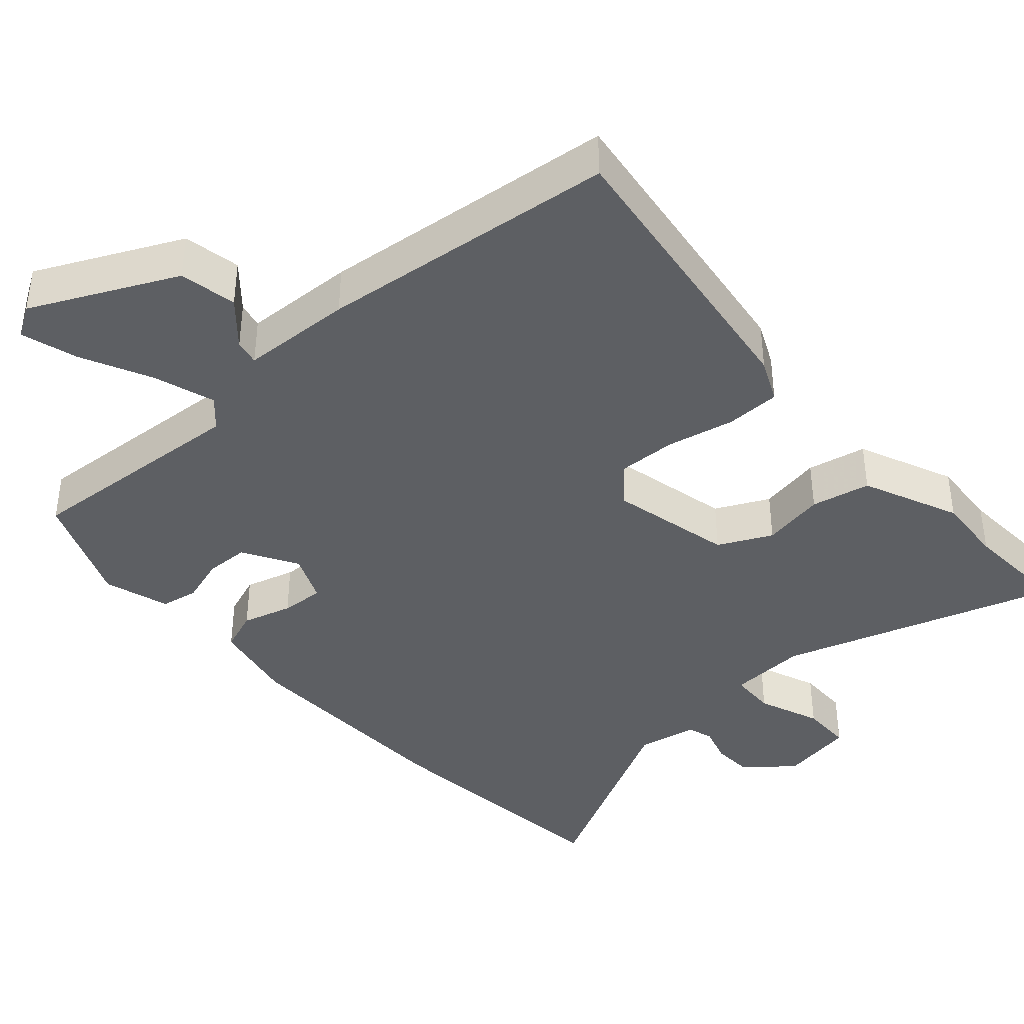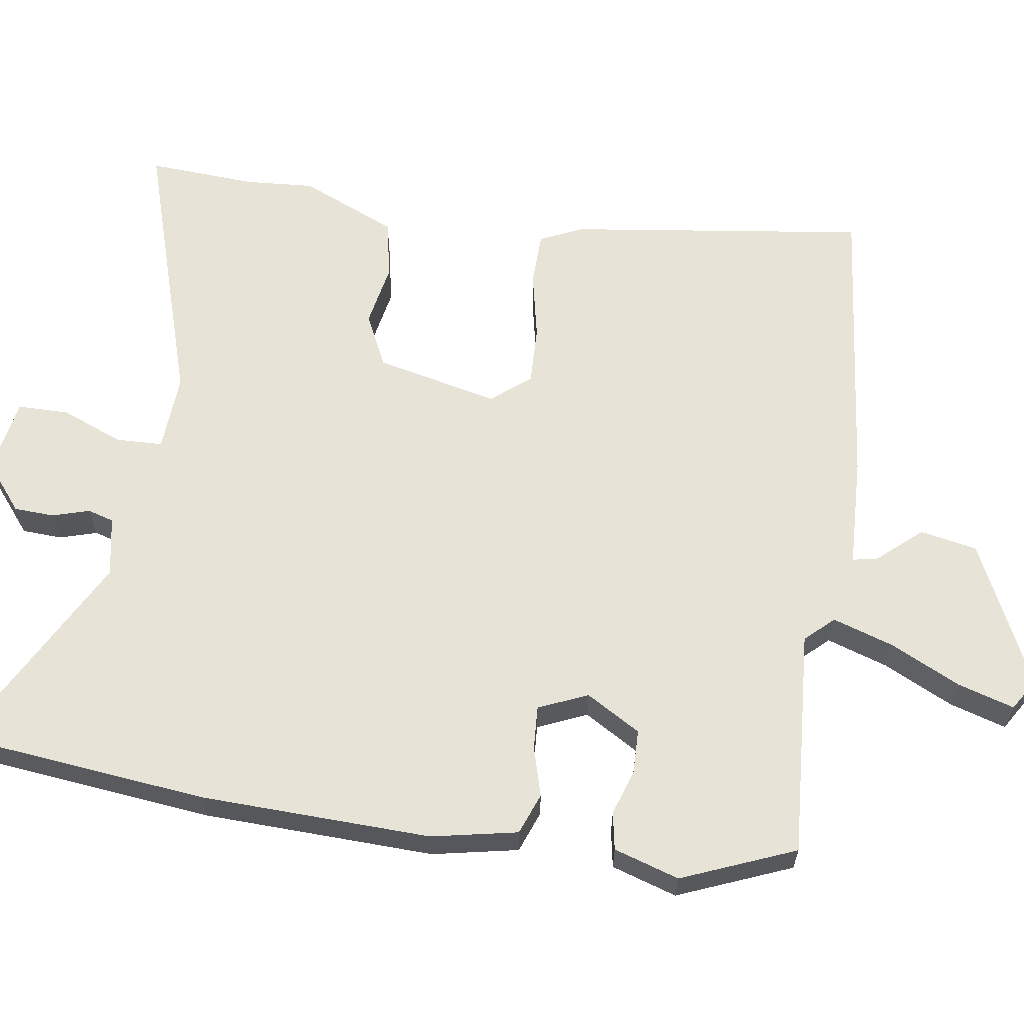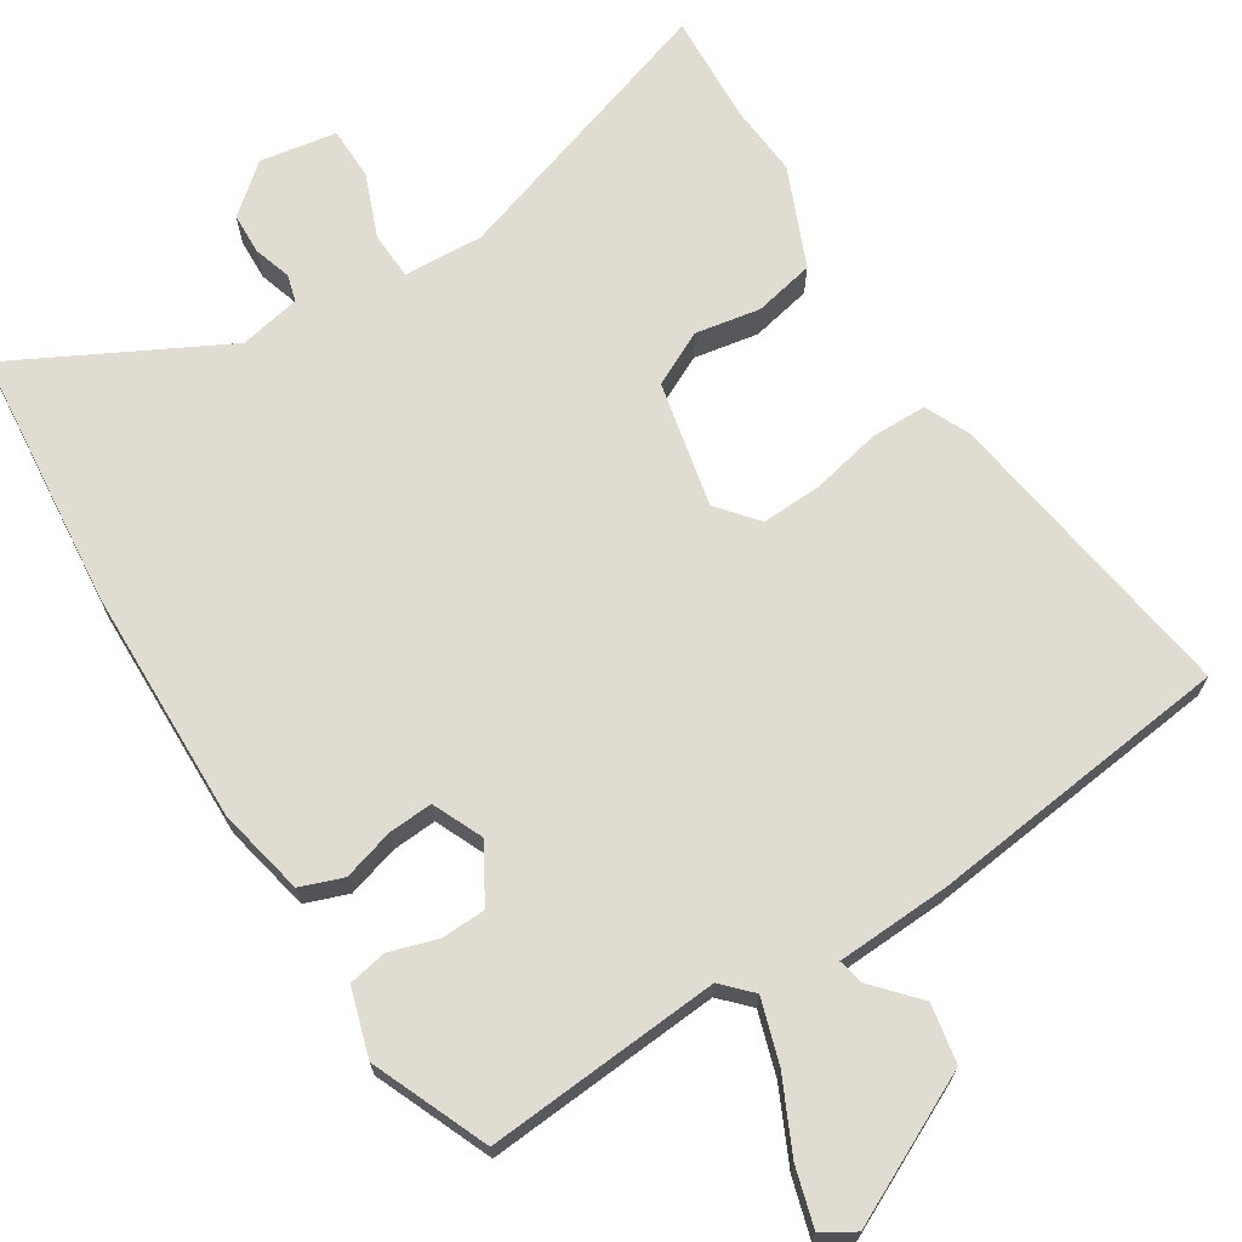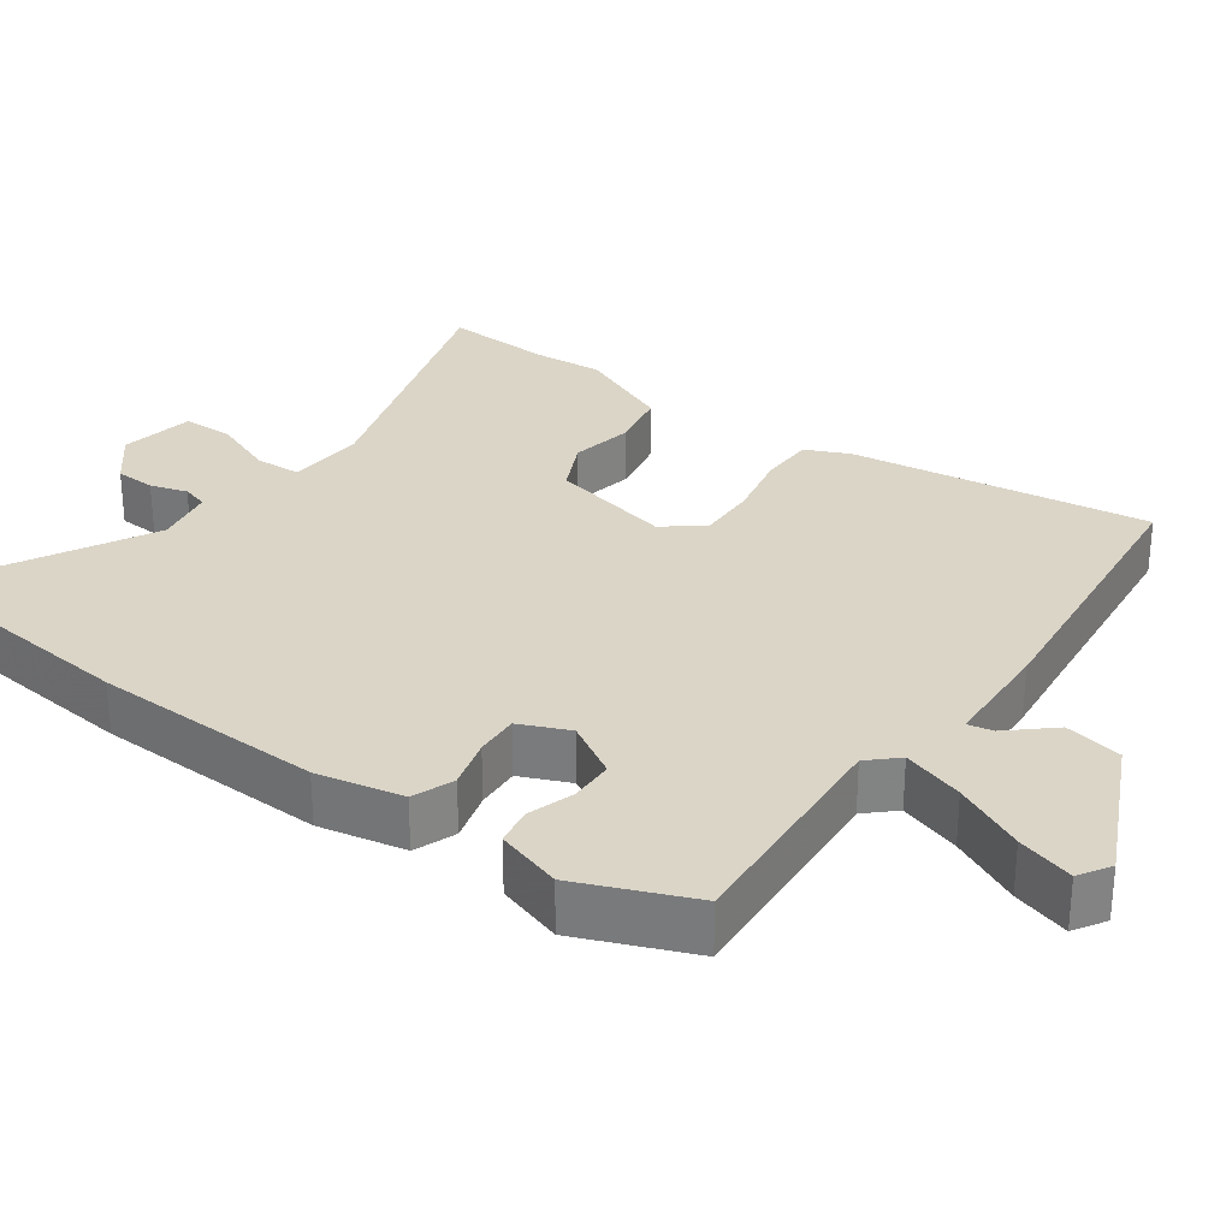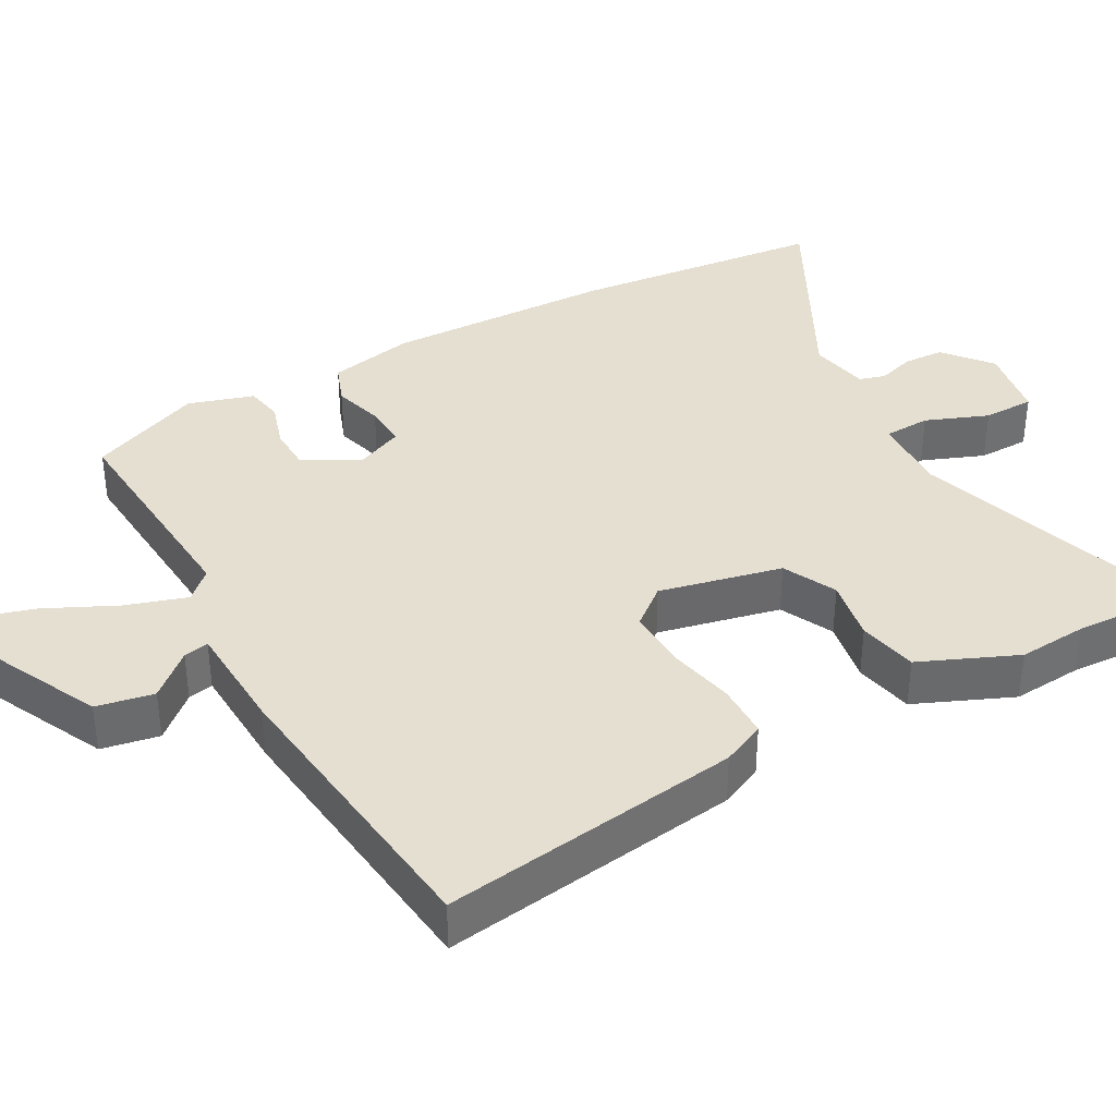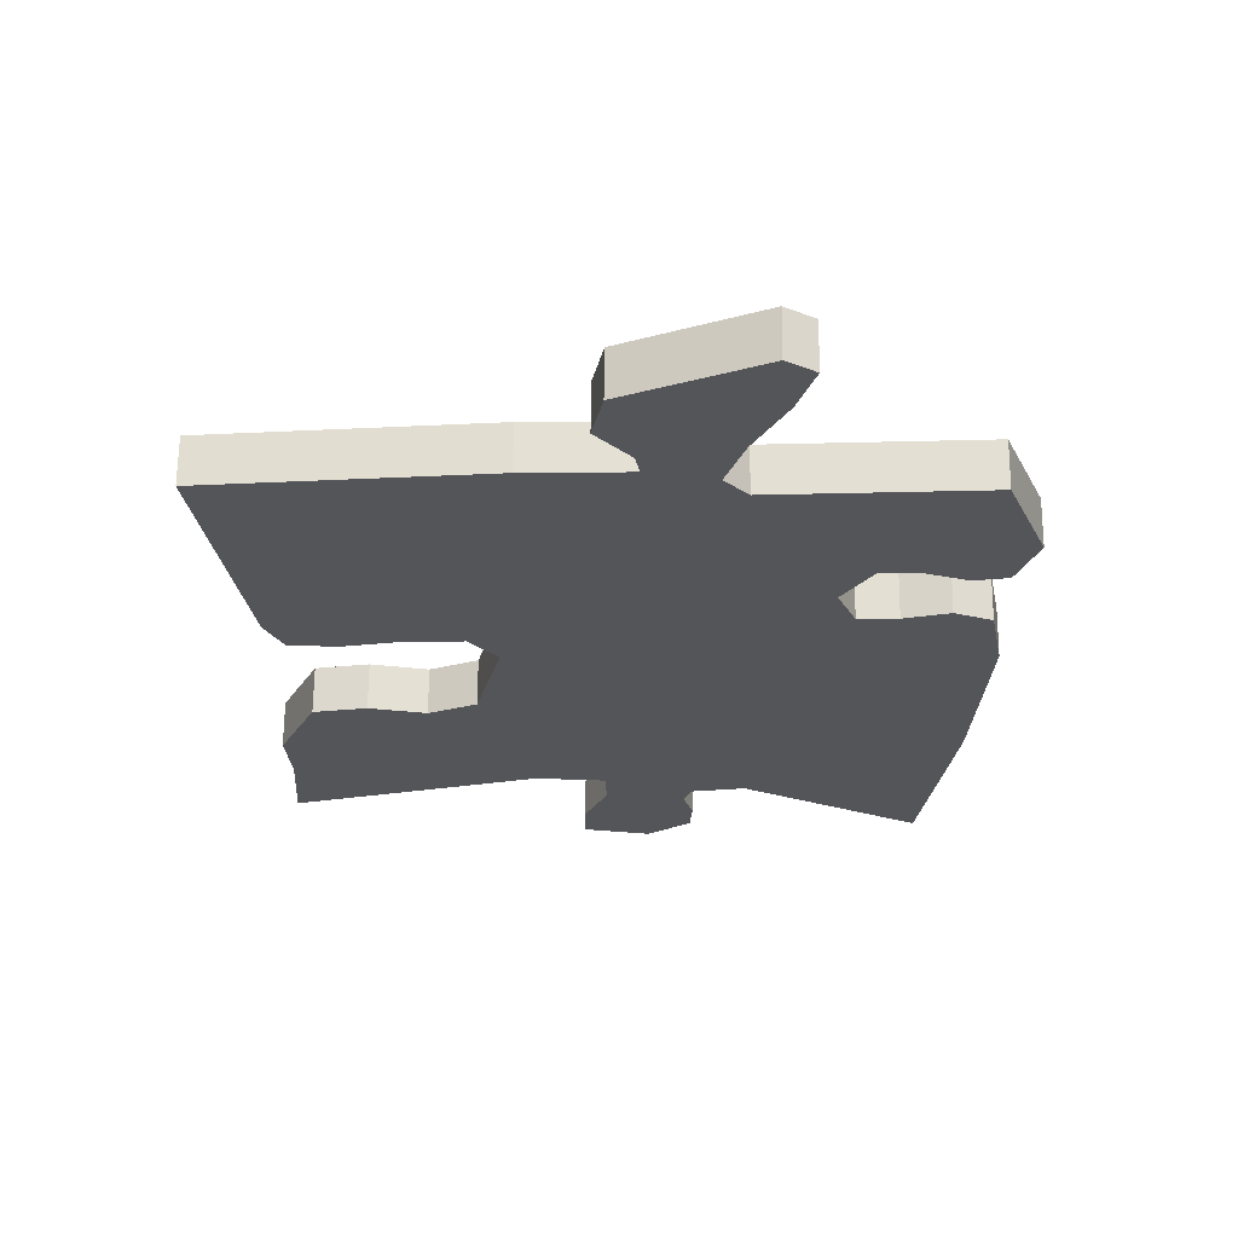
<metadata>
{"format":"obj","ext":"obj","renderer":"f3d","projection":"perspective","resolution":1024,"background":"white","views":[{"elev":-40.1,"azim":41.1,"up":"+Y"},{"elev":62.2,"azim":-81.9,"up":"+Y"},{"elev":69.1,"azim":-33.2,"up":"+Y"},{"elev":29.5,"azim":-54.8,"up":"+Y"},{"elev":37.5,"azim":60.3,"up":"+Y"},{"elev":65.3,"azim":-179.5,"up":"+Z"}]}
</metadata>
<code>
v -0.483 0.07 0.51
v -0.167 0.07 0.491
v -0.131 0.07 0.53
v -0.159 0.07 0.614
v -0.207 0.07 0.711
v -0.231 0.07 0.789
v -0.188 0.07 0.816
v 0.011 0.07 0.723
v 0.027 0.07 0.644
v -0.025 0.07 0.584
v -0.032 0.07 0.549
v 0.122 0.07 0.544
v 0.534 0.07 0.503
v 0.481 0.07 0.089
v 0.454 0.07 0.029
v 0.379 0.07 0.027
v 0.285 0.07 0.046
v 0.203 0.07 0.048
v 0.16 0.07 -0.006
v 0.2 0.07 -0.175
v 0.274 0.07 -0.21
v 0.361 0.07 -0.193
v 0.443 0.07 -0.209
v 0.502 0.07 -0.342
v 0.496 0.07 -0.438
v 0.506 0.07 -0.588
v 0.123 0.07 -0.47
v 0.015 0.07 -0.477
v 0.013 0.07 -0.541
v 0.048 0.07 -0.627
v 0.048 0.07 -0.698
v -0.055 0.07 -0.717
v -0.121 0.07 -0.664
v -0.124 0.07 -0.608
v -0.109 0.07 -0.557
v -0.12 0.07 -0.521
v -0.203 0.07 -0.506
v -0.482 0.07 -0.657
v -0.522 0.07 -0.306
v -0.534 0.07 0.012
v -0.511 0.07 0.131
v -0.454 0.07 0.153
v -0.385 0.07 0.134
v -0.325 0.07 0.131
v -0.296 0.07 0.199
v -0.341 0.07 0.274
v -0.401 0.07 0.275
v -0.465 0.07 0.254
v -0.517 0.07 0.263
v -0.546 0.07 0.353
v -0.483 0 0.51
v -0.167 0 0.491
v -0.131 0 0.53
v -0.159 0 0.614
v -0.207 0 0.711
v -0.231 0 0.789
v -0.188 0 0.816
v 0.011 0 0.723
v 0.027 0 0.644
v -0.025 0 0.584
v -0.032 0 0.549
v 0.122 0 0.544
v 0.534 0 0.503
v 0.481 0 0.089
v 0.454 0 0.029
v 0.379 0 0.027
v 0.285 0 0.046
v 0.203 0 0.048
v 0.16 0 -0.006
v 0.2 0 -0.175
v 0.274 0 -0.21
v 0.361 0 -0.193
v 0.443 0 -0.209
v 0.502 0 -0.342
v 0.496 0 -0.438
v 0.506 0 -0.588
v 0.123 0 -0.47
v 0.015 0 -0.477
v 0.013 0 -0.541
v 0.048 0 -0.627
v 0.048 0 -0.698
v -0.055 0 -0.717
v -0.121 0 -0.664
v -0.124 0 -0.608
v -0.109 0 -0.557
v -0.12 0 -0.521
v -0.203 0 -0.506
v -0.482 0 -0.657
v -0.522 0 -0.306
v -0.534 0 0.012
v -0.511 0 0.131
v -0.454 0 0.153
v -0.385 0 0.134
v -0.325 0 0.131
v -0.296 0 0.199
v -0.341 0 0.274
v -0.401 0 0.275
v -0.465 0 0.254
v -0.517 0 0.263
v -0.546 0 0.353
f 47 48 49 50
f 46 47 50 1
f 40 41 42 43
f 40 43 44
f 37 38 39 40
f 36 37 40 44
f 32 33 34 35
f 32 35 36
f 29 30 31 32
f 28 29 32 36
f 25 26 27
f 25 27 28
f 24 25 28
f 21 22 23 24
f 20 21 24 28
f 19 20 28 36
f 14 15 16 17
f 14 17 18
f 11 12 13 14
f 11 14 18
f 7 8 9 10
f 7 10 11
f 4 5 6 7
f 3 4 7 11
f 2 3 11 18
f 46 1 2 18
f 19 36 44 45
f 18 19 45 46
f 100 99 98 97
f 51 100 97 96
f 93 92 91 90
f 94 93 90
f 90 89 88 87
f 94 90 87 86
f 85 84 83 82
f 86 85 82
f 82 81 80 79
f 86 82 79 78
f 77 76 75
f 78 77 75
f 78 75 74
f 74 73 72 71
f 78 74 71 70
f 86 78 70 69
f 67 66 65 64
f 68 67 64
f 64 63 62 61
f 68 64 61
f 60 59 58 57
f 61 60 57
f 57 56 55 54
f 61 57 54 53
f 68 61 53 52
f 68 52 51 96
f 95 94 86 69
f 96 95 69 68
f 1 51 52 2
f 2 52 53 3
f 3 53 54 4
f 4 54 55 5
f 5 55 56 6
f 6 56 57 7
f 7 57 58 8
f 8 58 59 9
f 9 59 60 10
f 10 60 61 11
f 11 61 62 12
f 12 62 63 13
f 13 63 64 14
f 14 64 65 15
f 15 65 66 16
f 16 66 67 17
f 17 67 68 18
f 18 68 69 19
f 19 69 70 20
f 20 70 71 21
f 21 71 72 22
f 22 72 73 23
f 23 73 74 24
f 24 74 75 25
f 25 75 76 26
f 26 76 77 27
f 27 77 78 28
f 28 78 79 29
f 29 79 80 30
f 30 80 81 31
f 31 81 82 32
f 32 82 83 33
f 33 83 84 34
f 34 84 85 35
f 35 85 86 36
f 36 86 87 37
f 37 87 88 38
f 38 88 89 39
f 39 89 90 40
f 40 90 91 41
f 41 91 92 42
f 42 92 93 43
f 43 93 94 44
f 44 94 95 45
f 45 95 96 46
f 46 96 97 47
f 47 97 98 48
f 48 98 99 49
f 49 99 100 50
f 50 100 51 1

</code>
